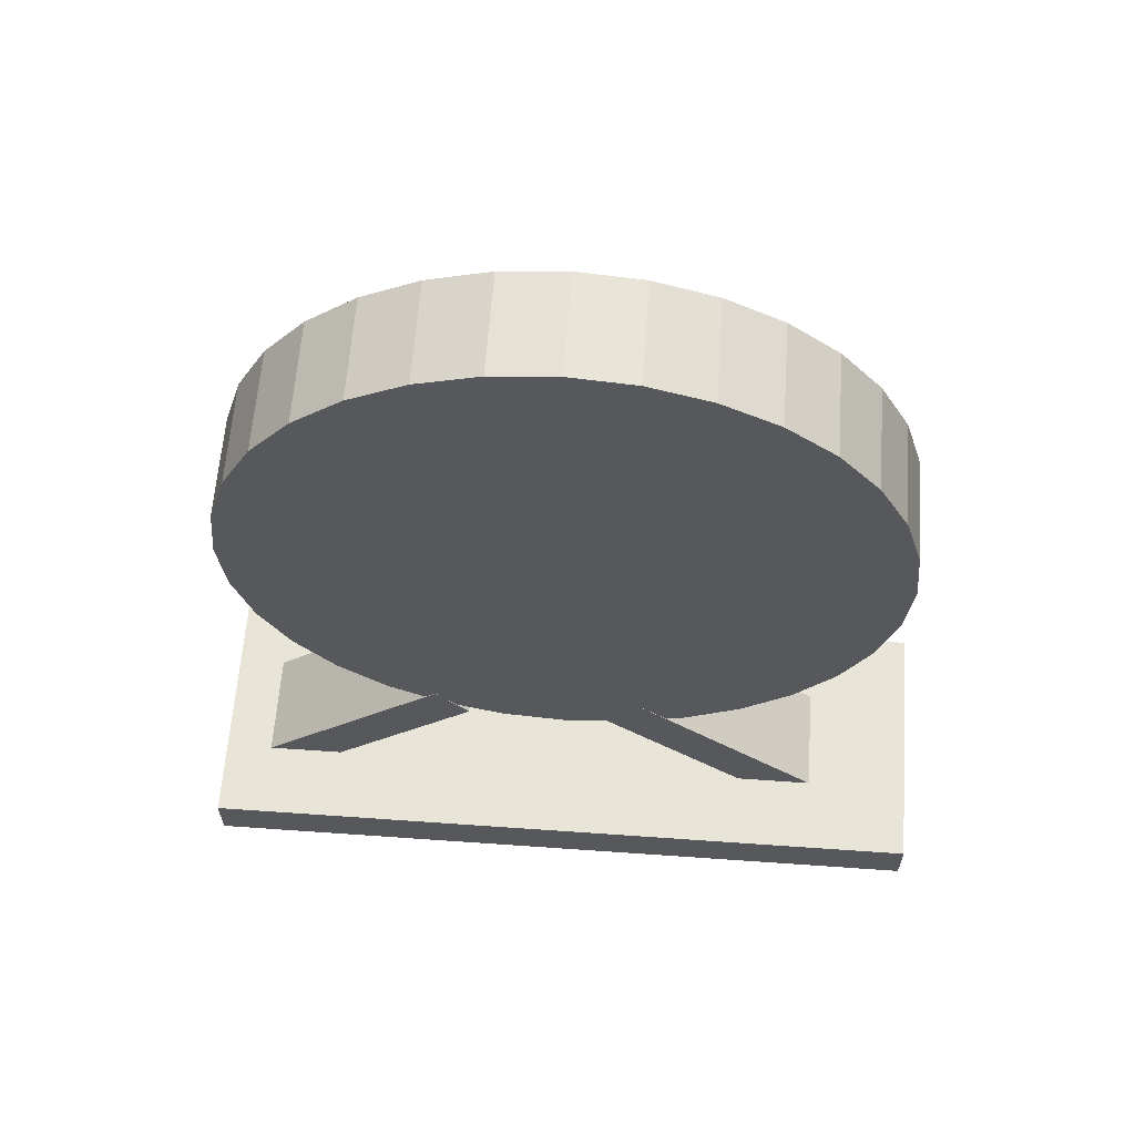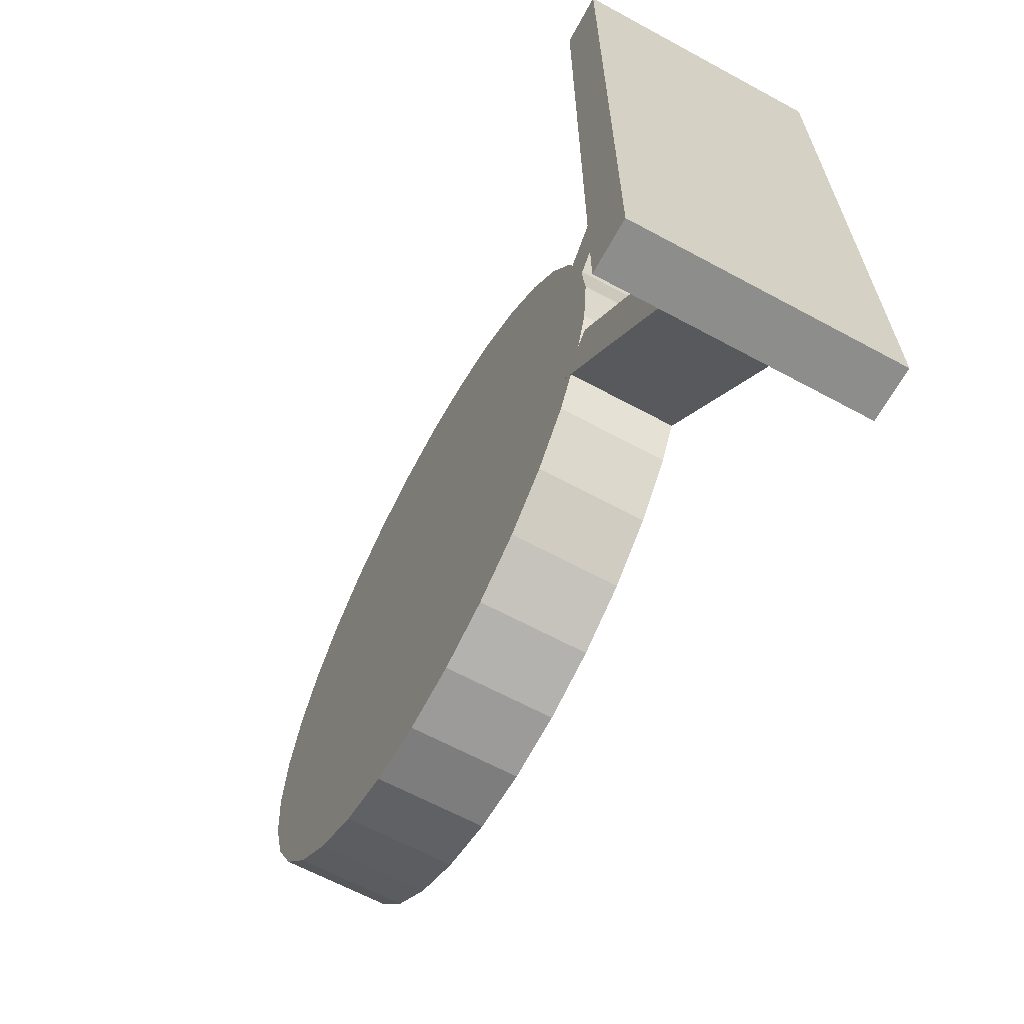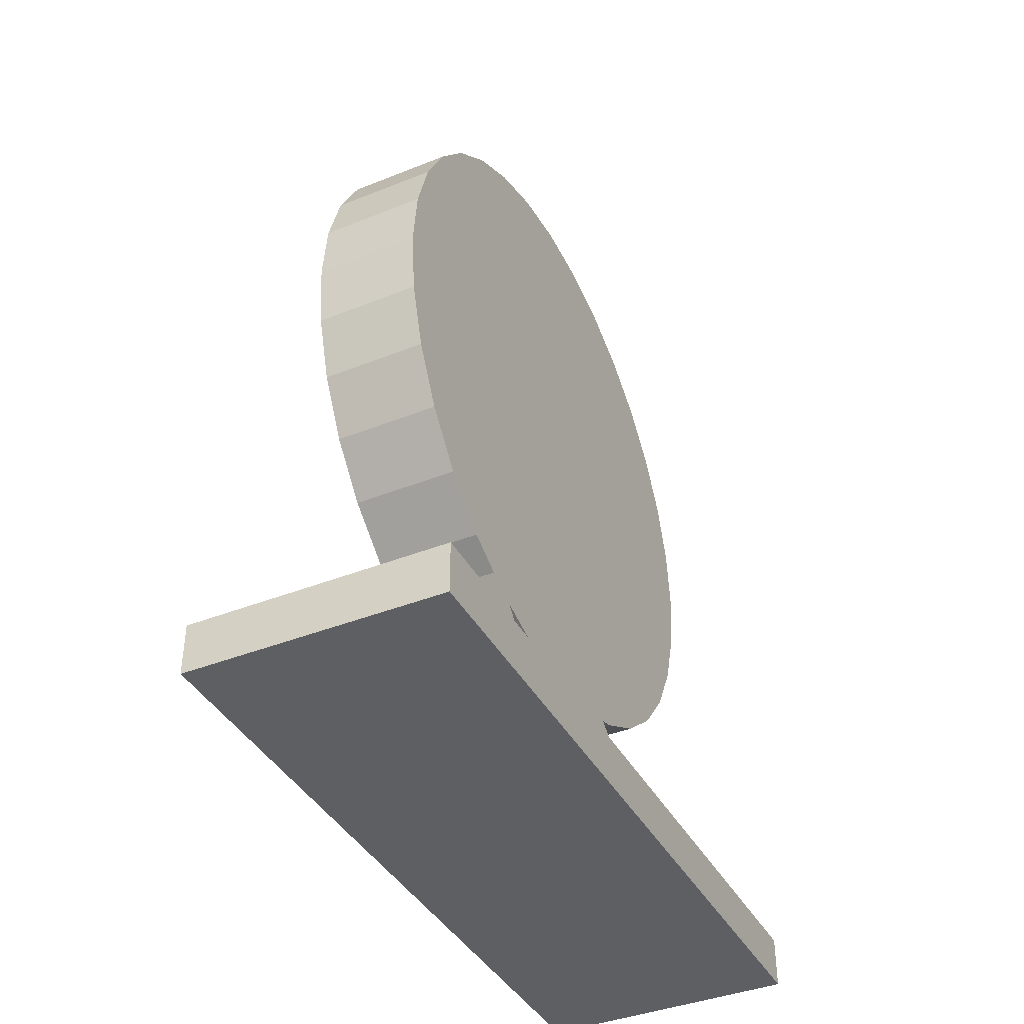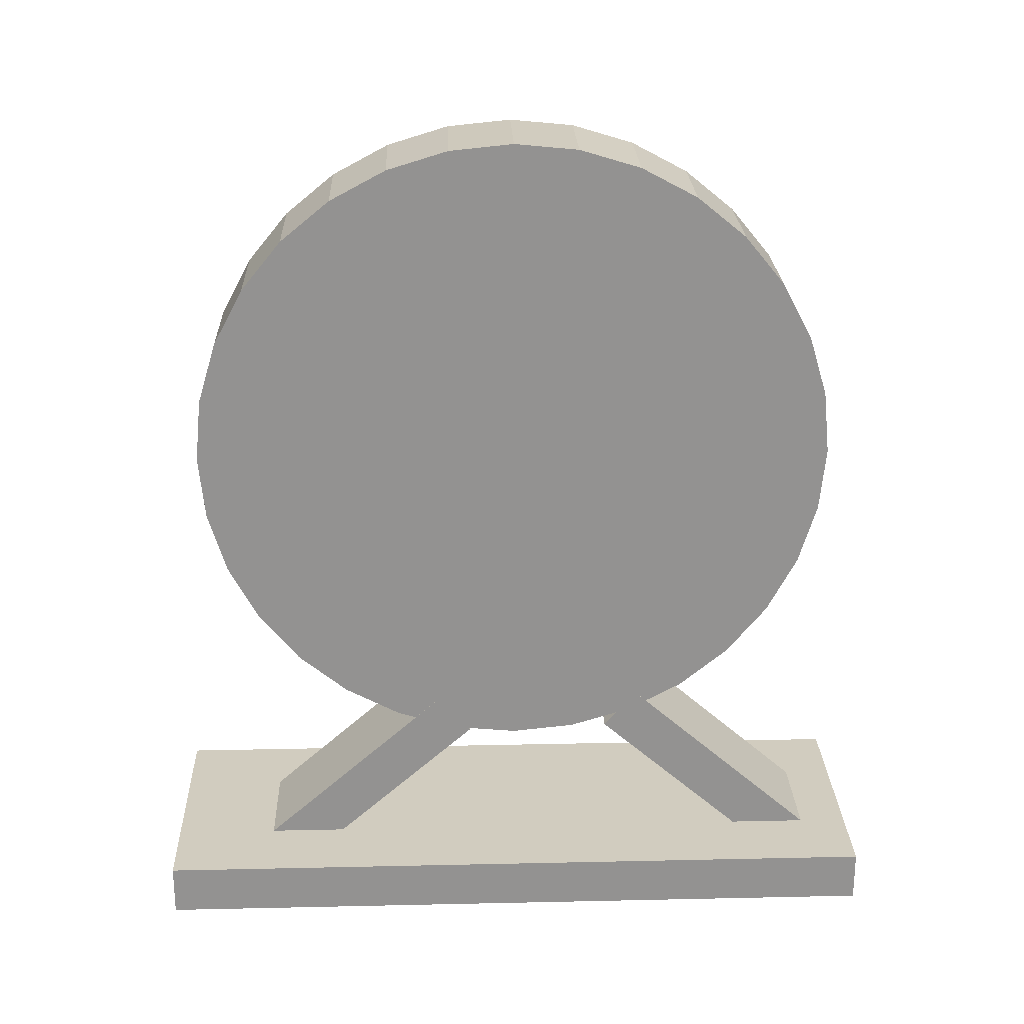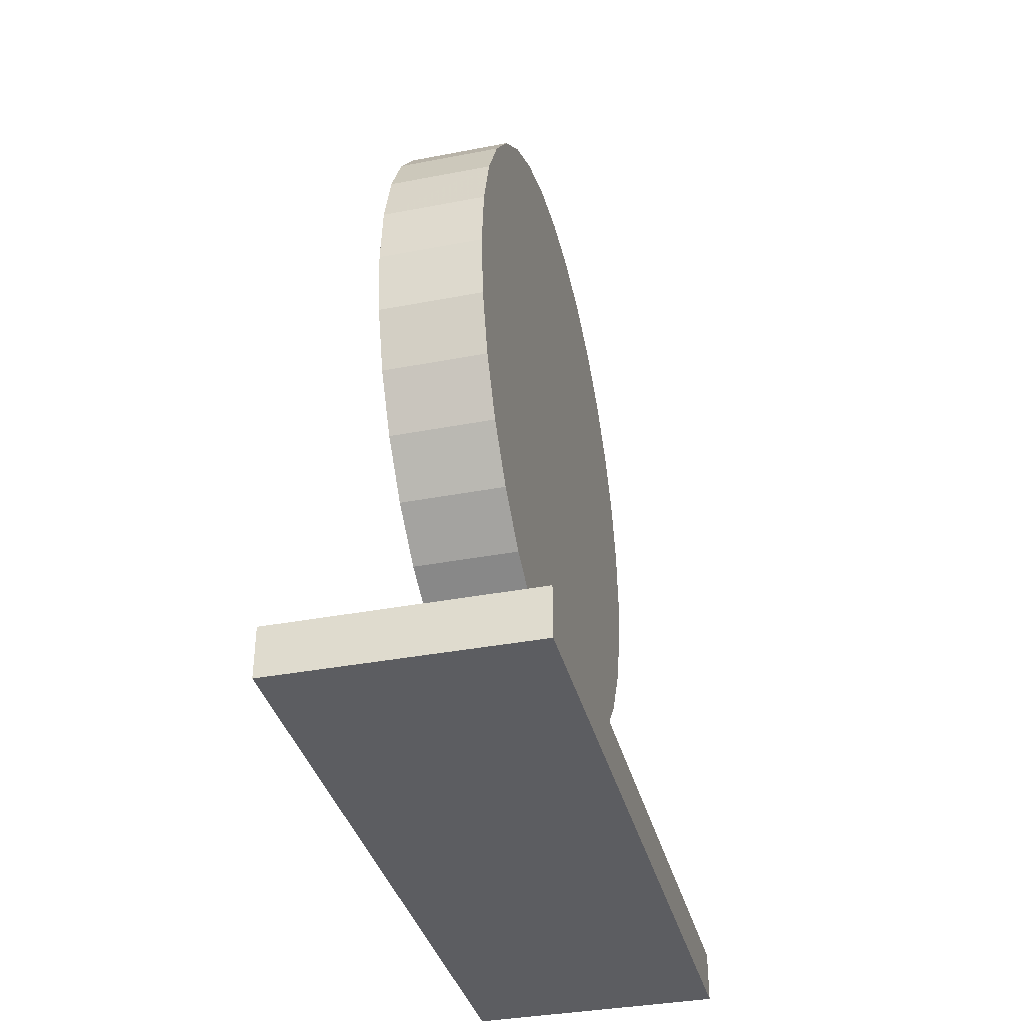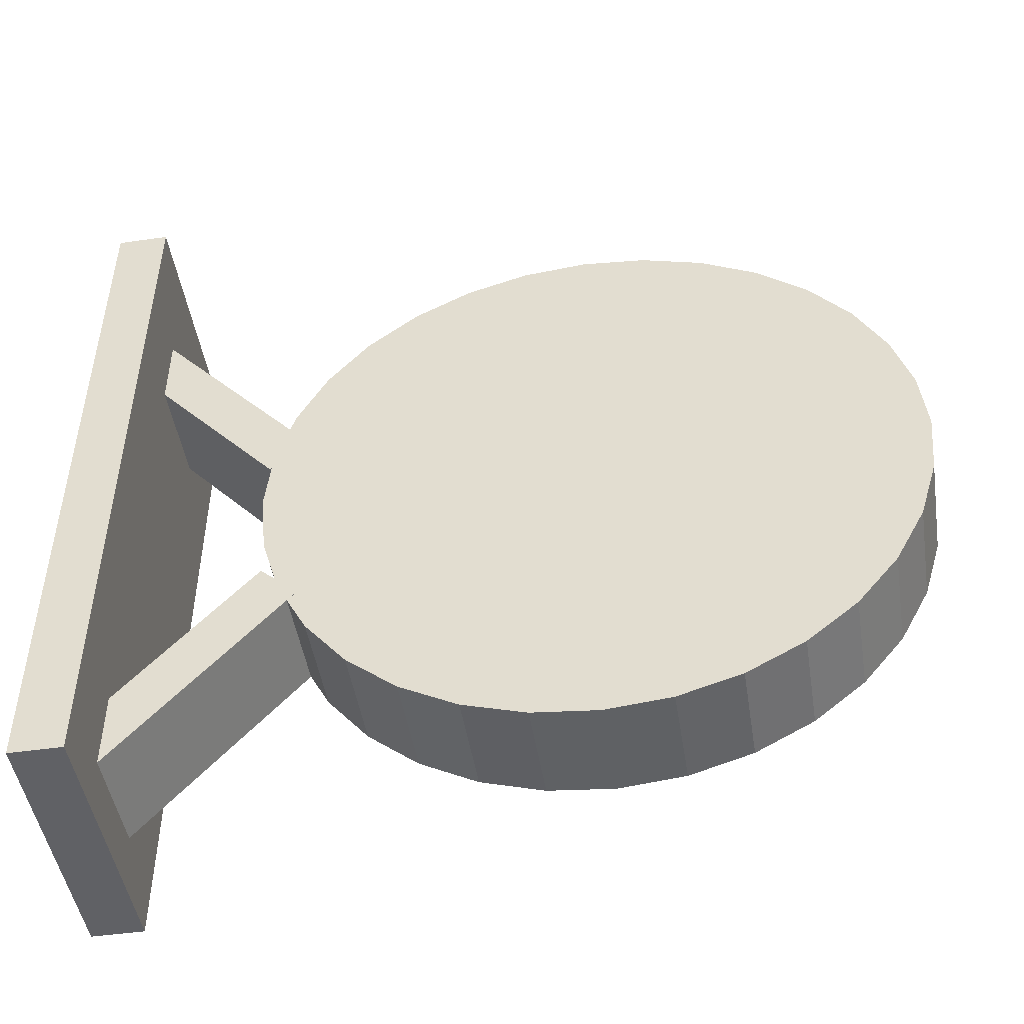
<metadata>
{"format":"obj","ext":"obj","renderer":"f3d","projection":"perspective","resolution":1024,"background":"white","views":[{"elev":61.4,"azim":-85.9,"up":"+Y"},{"elev":-64.5,"azim":-28.6,"up":"+Z"},{"elev":-40.2,"azim":-153.8,"up":"+Y"},{"elev":23.8,"azim":87.9,"up":"+Y"},{"elev":-36.3,"azim":-165.9,"up":"+Y"},{"elev":-48.0,"azim":99.1,"up":"+Z"}]}
</metadata>
<code>
o Base
v -0.4851 -0.09677 1.416
v -0.4851 0.09677 1.416
v -0.4851 -0.09677 -1.416
v -0.4851 0.09677 -1.416
v 0.4851 -0.09677 1.416
v 0.4851 0.09677 1.416
v 0.4851 -0.09677 -1.416
v 0.4851 0.09677 -1.416
f 1 2 4 3
f 3 4 8 7
f 7 8 6 5
f 5 6 2 1
f 3 7 5 1
f 8 4 2 6
o Cylinder
v -0.1972 3.045 0
v 0.1972 3.045 -0
v -0.1972 3.021 -0.2423
v 0.1972 3.021 -0.2423
v -0.1972 2.95 -0.4752
v 0.1972 2.95 -0.4752
v -0.1972 2.836 -0.6899
v 0.1972 2.836 -0.6899
v -0.1972 2.681 -0.878
v 0.1972 2.681 -0.878
v -0.1972 2.493 -1.032
v 0.1972 2.493 -1.032
v -0.1972 2.278 -1.147
v 0.1972 2.278 -1.147
v -0.1972 2.045 -1.218
v 0.1972 2.045 -1.218
v -0.1972 1.803 -1.242
v 0.1972 1.803 -1.242
v -0.1972 1.561 -1.218
v 0.1972 1.561 -1.218
v -0.1972 1.328 -1.147
v 0.1972 1.328 -1.147
v -0.1972 1.113 -1.032
v 0.1972 1.113 -1.032
v -0.1972 0.9251 -0.878
v 0.1972 0.9251 -0.878
v -0.1972 0.7707 -0.6899
v 0.1972 0.7707 -0.6899
v -0.1972 0.6559 -0.4752
v 0.1972 0.6559 -0.4752
v -0.1972 0.5852 -0.2423
v 0.1972 0.5852 -0.2423
v -0.1972 0.5614 0
v 0.1972 0.5614 -0
v -0.1972 0.5852 0.2423
v 0.1972 0.5852 0.2423
v -0.1972 0.6559 0.4752
v 0.1972 0.6559 0.4752
v -0.1972 0.7707 0.6899
v 0.1972 0.7707 0.6899
v -0.1972 0.9251 0.878
v 0.1972 0.9251 0.878
v -0.1972 1.113 1.032
v 0.1972 1.113 1.032
v -0.1972 1.328 1.147
v 0.1972 1.328 1.147
v -0.1972 1.561 1.218
v 0.1972 1.561 1.218
v -0.1972 1.803 1.242
v 0.1972 1.803 1.242
v -0.1972 2.045 1.218
v 0.1972 2.045 1.218
v -0.1972 2.278 1.147
v 0.1972 2.278 1.147
v -0.1972 2.493 1.032
v 0.1972 2.493 1.032
v -0.1972 2.681 0.878
v 0.1972 2.681 0.878
v -0.1972 2.836 0.6899
v 0.1972 2.836 0.6899
v -0.1972 2.95 0.4752
v 0.1972 2.95 0.4752
v -0.1972 3.021 0.2423
v 0.1972 3.021 0.2423
f 9 10 12 11
f 11 12 14 13
f 13 14 16 15
f 15 16 18 17
f 17 18 20 19
f 19 20 22 21
f 21 22 24 23
f 23 24 26 25
f 25 26 28 27
f 27 28 30 29
f 29 30 32 31
f 31 32 34 33
f 33 34 36 35
f 35 36 38 37
f 37 38 40 39
f 39 40 42 41
f 41 42 44 43
f 43 44 46 45
f 45 46 48 47
f 47 48 50 49
f 49 50 52 51
f 51 52 54 53
f 53 54 56 55
f 55 56 58 57
f 57 58 60 59
f 59 60 62 61
f 61 62 64 63
f 63 64 66 65
f 65 66 68 67
f 67 68 70 69
f 12 10 72 70 68 66 64 62 60 58 56 54 52 50 48 46 44 42 40 38 36 34 32 30 28 26 24 22 20 18 16 14
f 69 70 72 71
f 71 72 10 9
f 9 11 13 15 17 19 21 23 25 27 29 31 33 35 37 39 41 43 45 47 49 51 53 55 57 59 61 63 65 67 69 71
o Cube
v -0.1985 0.5865 -0.3798
v -0.1985 0.7321 -0.5074
v 0.1985 0.5865 -0.3798
v 0.1985 0.7321 -0.5074
v -0.1985 -0.05237 -1.108
v -0.1985 0.09314 -1.236
v 0.1985 -0.05237 -1.108
v 0.1985 0.09314 -1.236
f 79 80 76 75
f 75 76 74 73
f 77 79 75 73
f 80 78 74 76
f 73 74 78 77
o Cube.001
v -0.1985 -0.06587 0.9123
v -0.1985 0.07965 1.04
v 0.1985 -0.06587 0.9123
v 0.1985 0.07965 1.04
v -0.1985 0.573 0.1837
v -0.1985 0.7186 0.3113
v 0.1985 0.573 0.1837
v 0.1985 0.7186 0.3113
f 87 88 84 83
f 83 84 82 81
f 85 87 83 81
f 88 86 82 84
f 81 82 86 85

</code>
